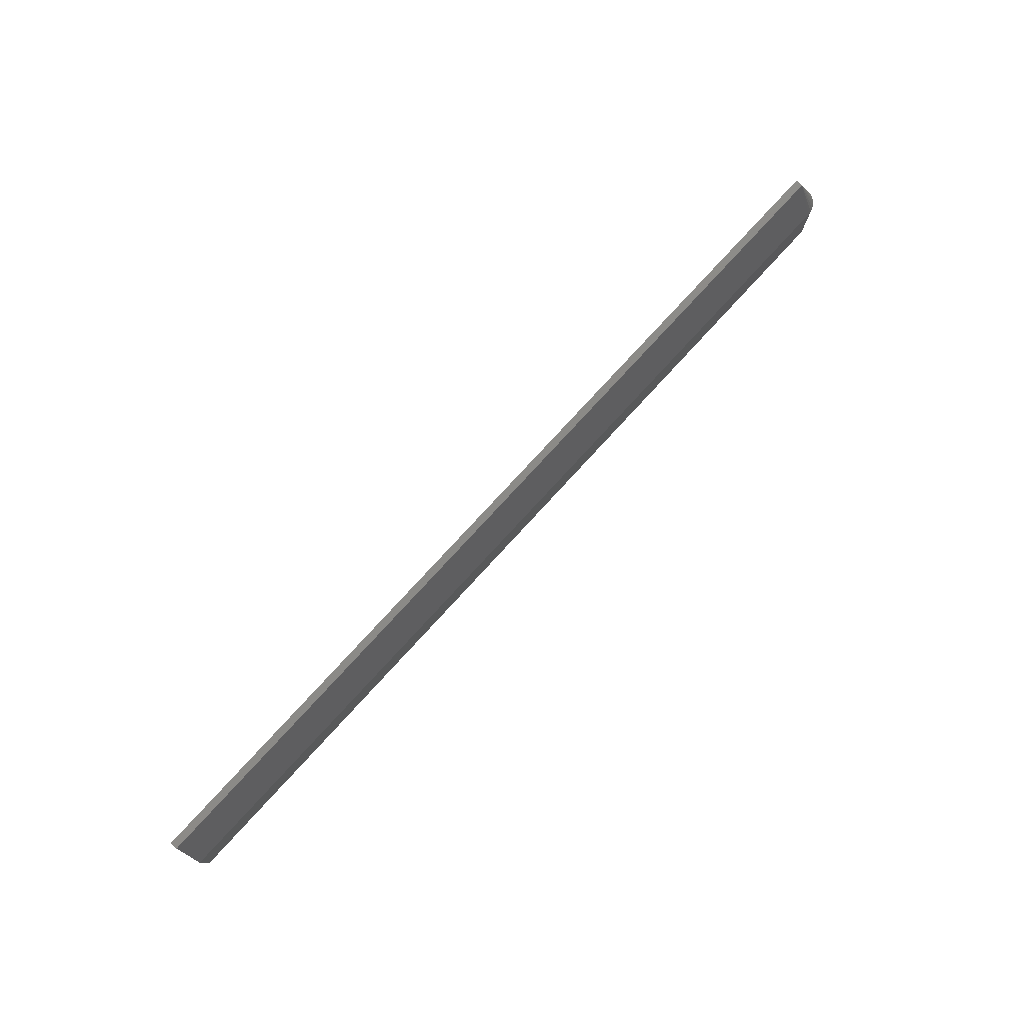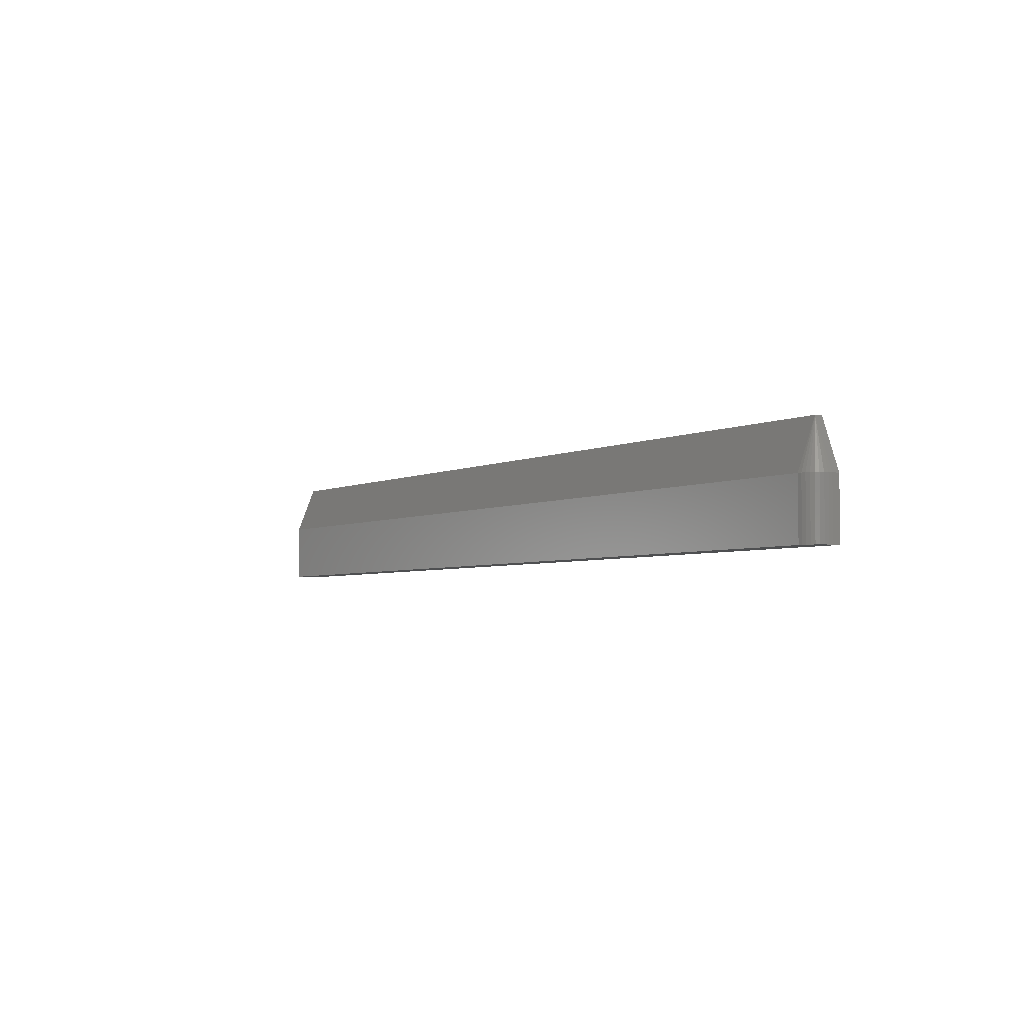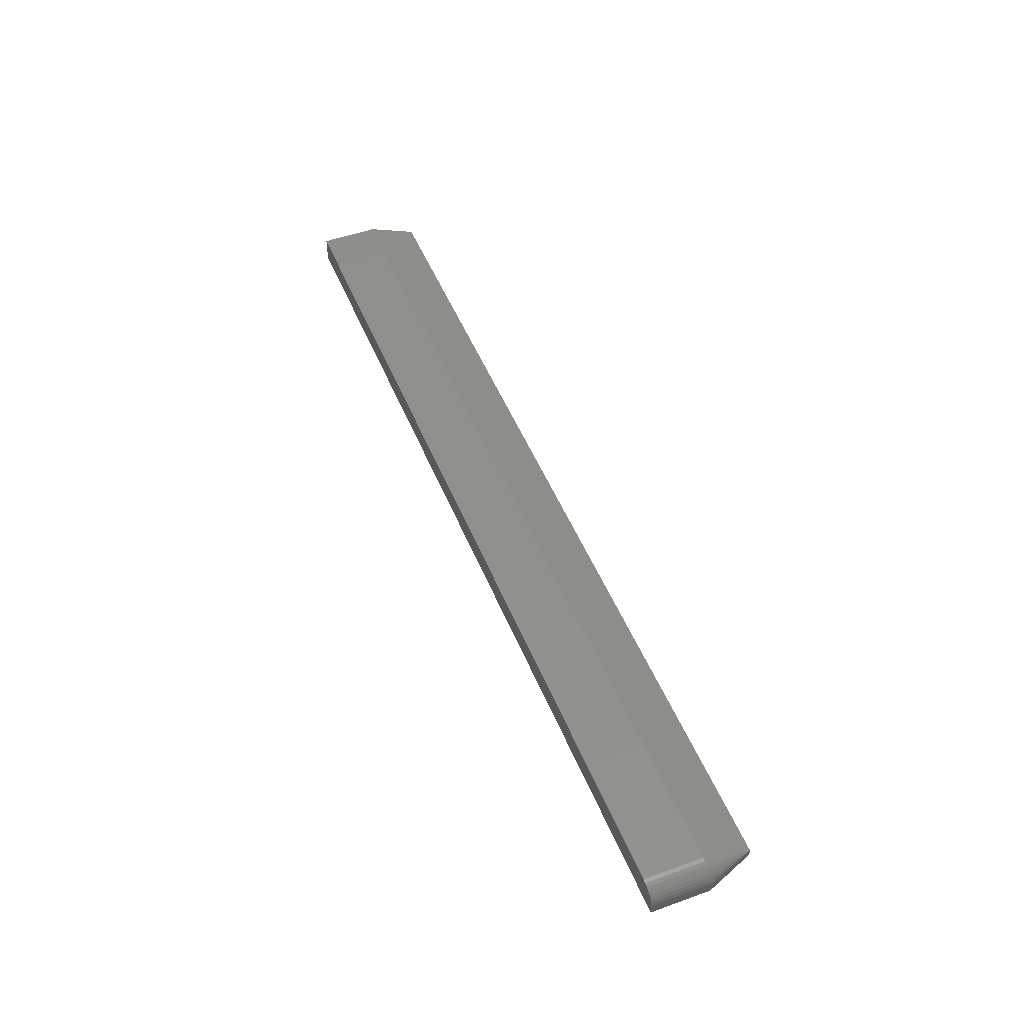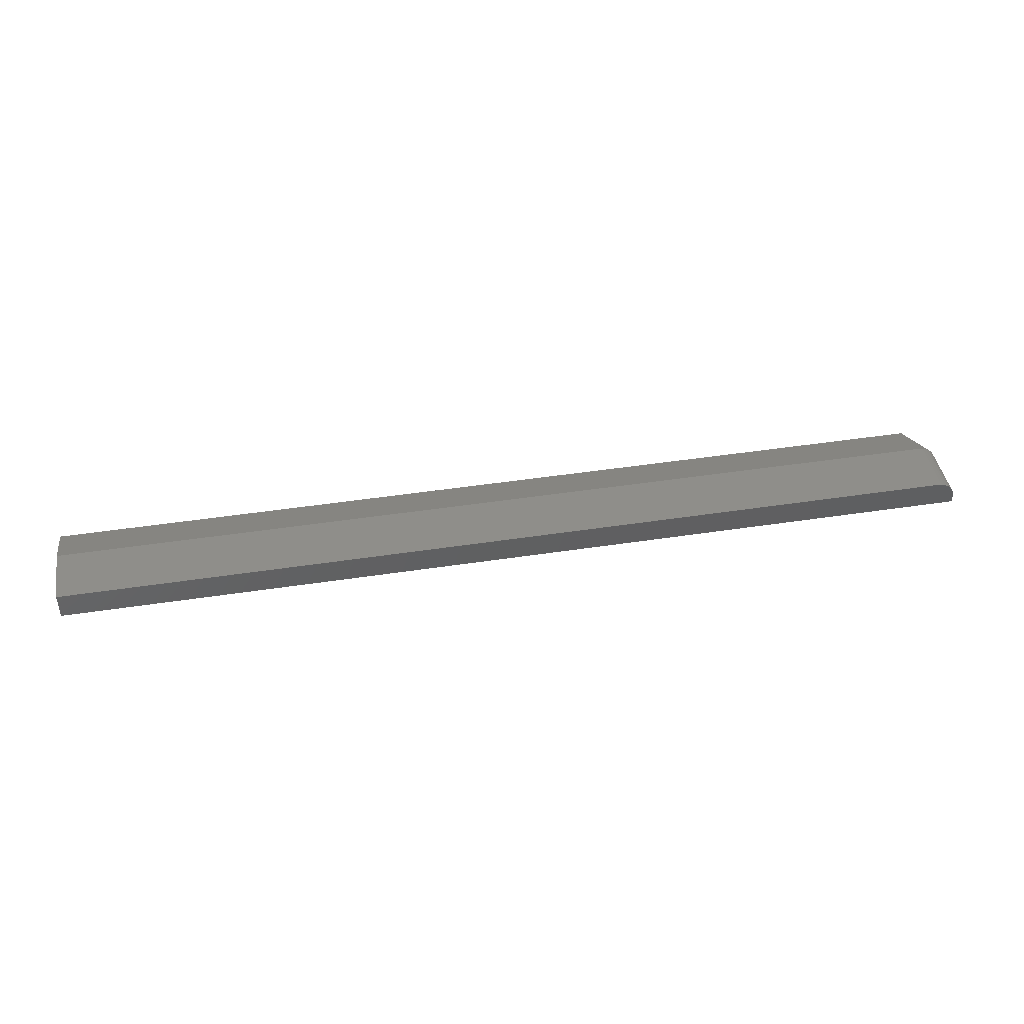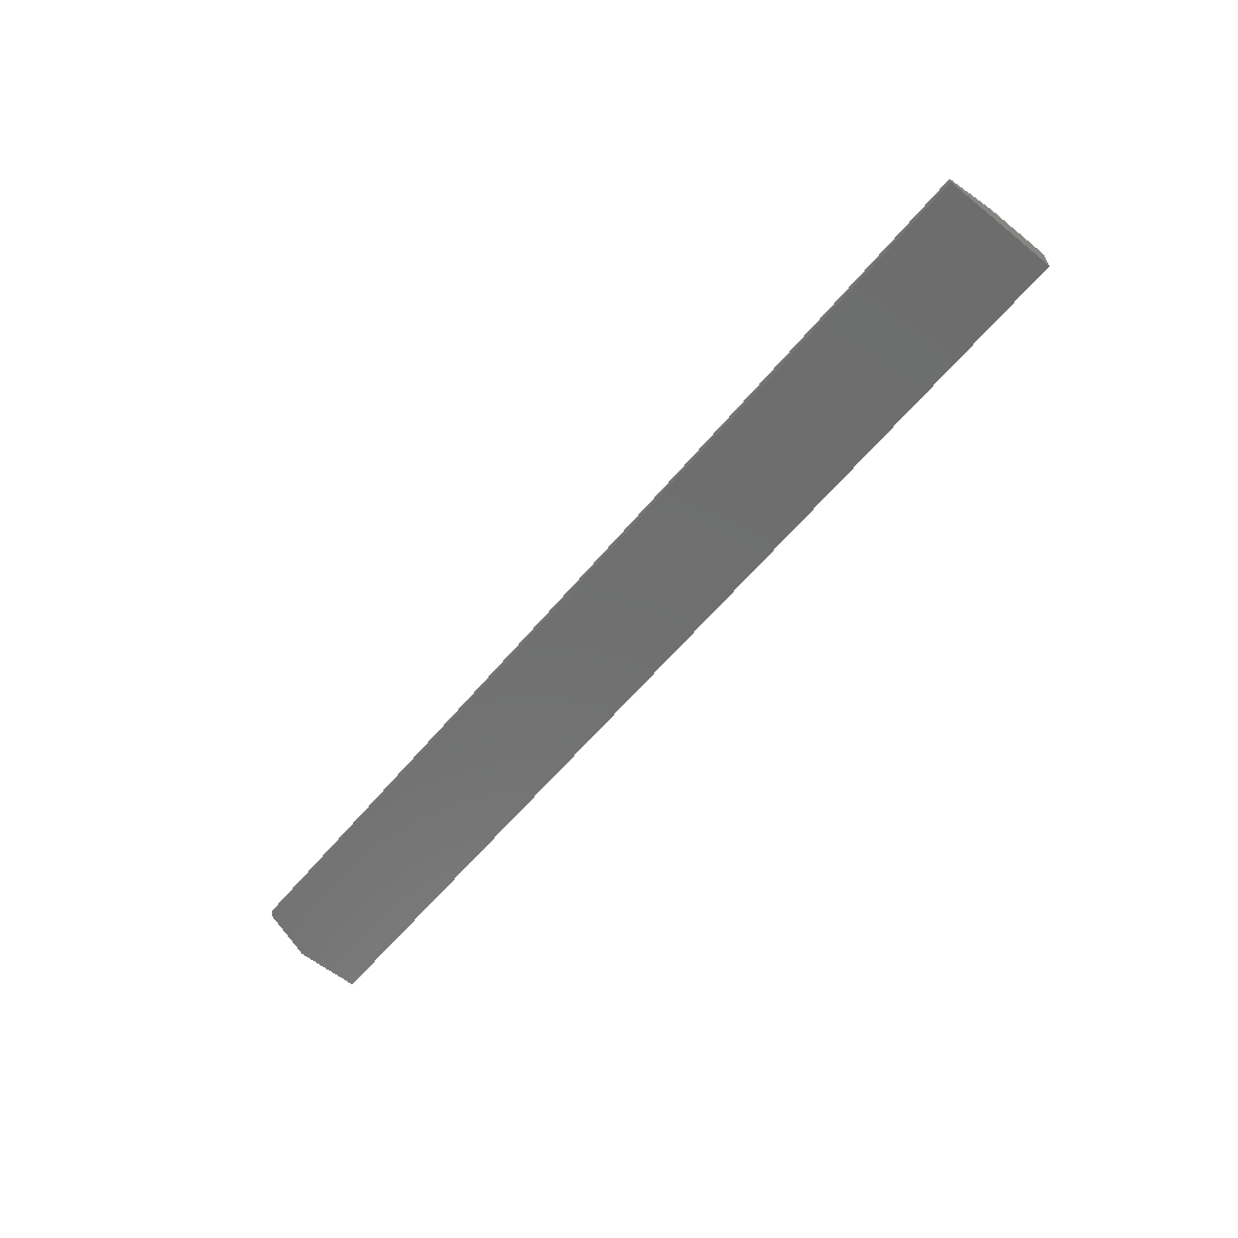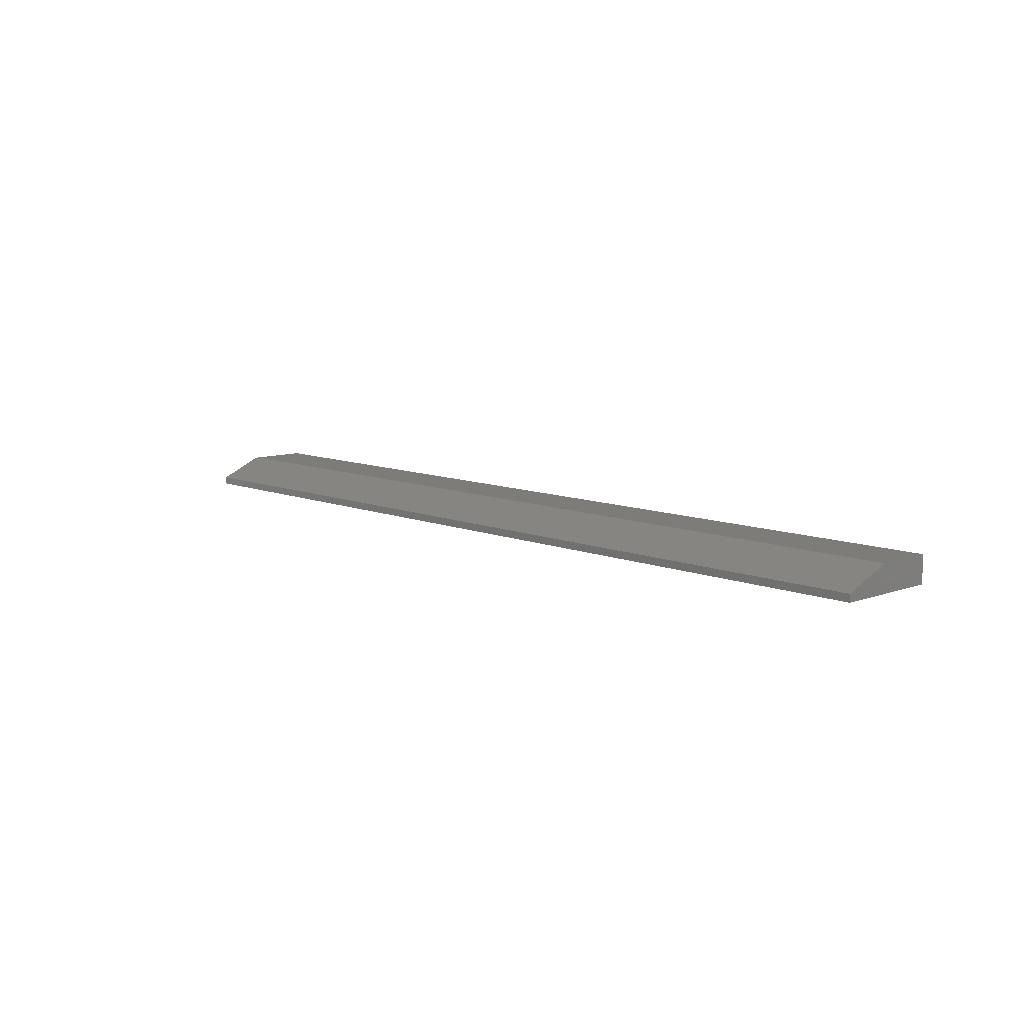
<metadata>
{"format":"stl","ext":"stl","renderer":"f3d","projection":"perspective","resolution":1024,"background":"white","views":[{"elev":78.7,"azim":132.7,"up":"+Z"},{"elev":-4.0,"azim":-122.8,"up":"+Z"},{"elev":49.7,"azim":-111.7,"up":"+Y"},{"elev":43.6,"azim":169.7,"up":"+Y"},{"elev":-60.2,"azim":50.6,"up":"+Y"},{"elev":9.6,"azim":46.5,"up":"+Y"}]}
</metadata>
<code>
# stl→obj: 27 verts, 50 faces
v 2.327e-35 -0.001727 -0.03906
v -2.927e-18 -0.001727 0.007812
v 0.0003002 0.001321 -0.03906
v 0.0003002 0.001321 0.007812
v 0.001189 0.004252 -0.03906
v 0.001189 0.004252 0.007812
v 0.002633 0.006954 -0.03906
v 0.002633 0.006954 0.007812
v 0.004576 0.009322 -0.03906
v 0.004576 0.009322 0.007812
v 0.006944 0.01126 -0.03906
v 0.006944 0.01126 0.007812
v 0.009646 0.01271 -0.03906
v 0.009646 0.01271 0.007812
v 0.01258 0.0136 -0.03906
v 0.01258 0.0136 0.007812
v 0.01562 0.0139 -0.03906
v 0.01562 0.0139 0.007812
v 0 -0.007812 -0.03906
v -2.927e-18 -0.007812 0.007812
v 0.01562 -0.001727 0.04688
v 0.01562 -0.007812 0.04688
v 0.75 -0.001727 0.04688
v 0.75 -0.007812 0.04688
v 0.75 0.0139 -0.03906
v 0.75 0.0139 0.007812
v 0.75 -0.007812 -0.03906
f 1 2 3
f 3 2 4
f 3 4 5
f 5 4 6
f 5 6 7
f 7 6 8
f 7 8 9
f 9 8 10
f 9 10 11
f 11 10 12
f 11 12 13
f 13 12 14
f 13 14 15
f 15 14 16
f 15 16 17
f 17 16 18
f 19 20 1
f 1 20 2
f 21 22 23
f 23 22 24
f 17 18 25
f 25 18 26
f 27 25 24
f 24 25 26
f 24 26 23
f 27 24 19
f 19 24 22
f 19 22 20
f 22 21 20
f 20 21 2
f 26 18 23
f 23 18 21
f 21 18 16
f 21 16 14
f 21 14 12
f 21 12 10
f 21 10 8
f 21 8 6
f 21 6 4
f 21 4 2
f 1 3 5
f 17 13 15
f 27 19 13
f 27 13 17
f 27 17 25
f 19 1 5
f 19 5 7
f 19 7 9
f 19 9 11
f 19 11 13

</code>
